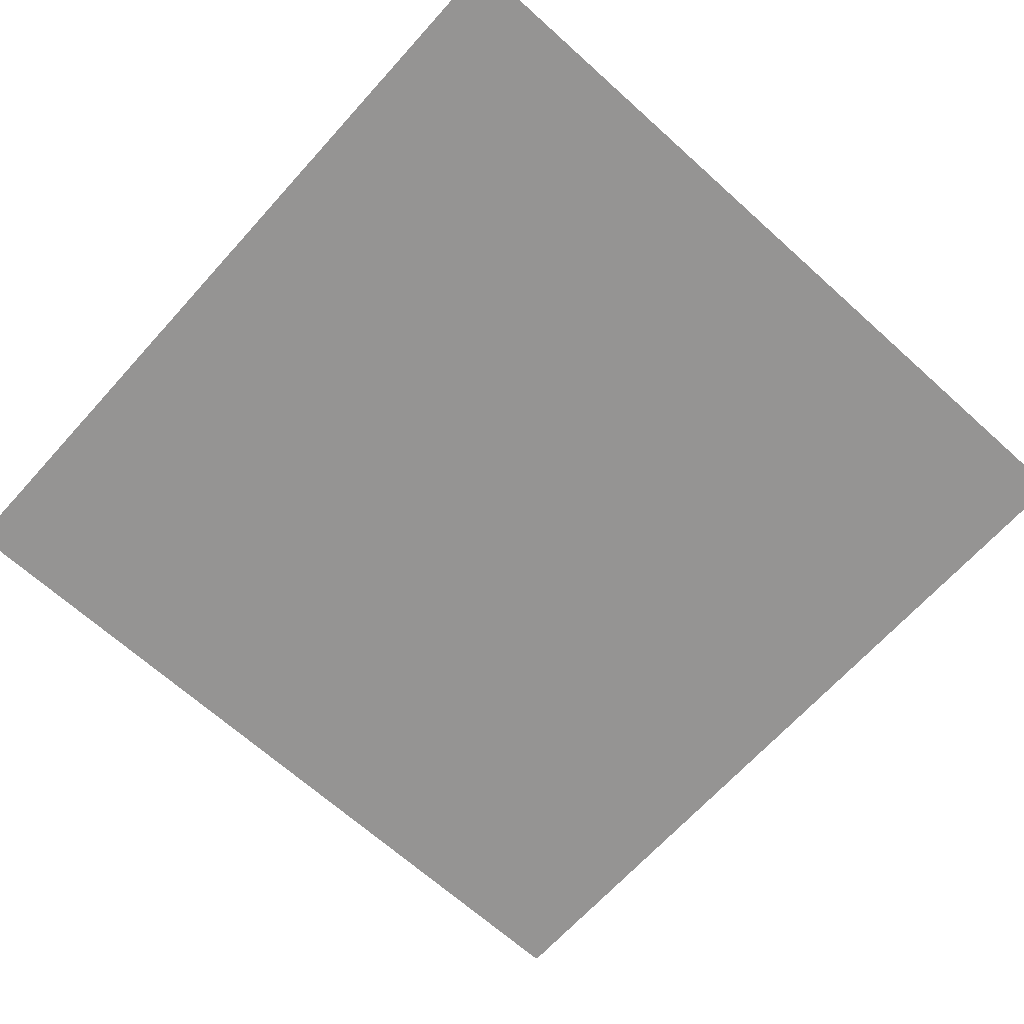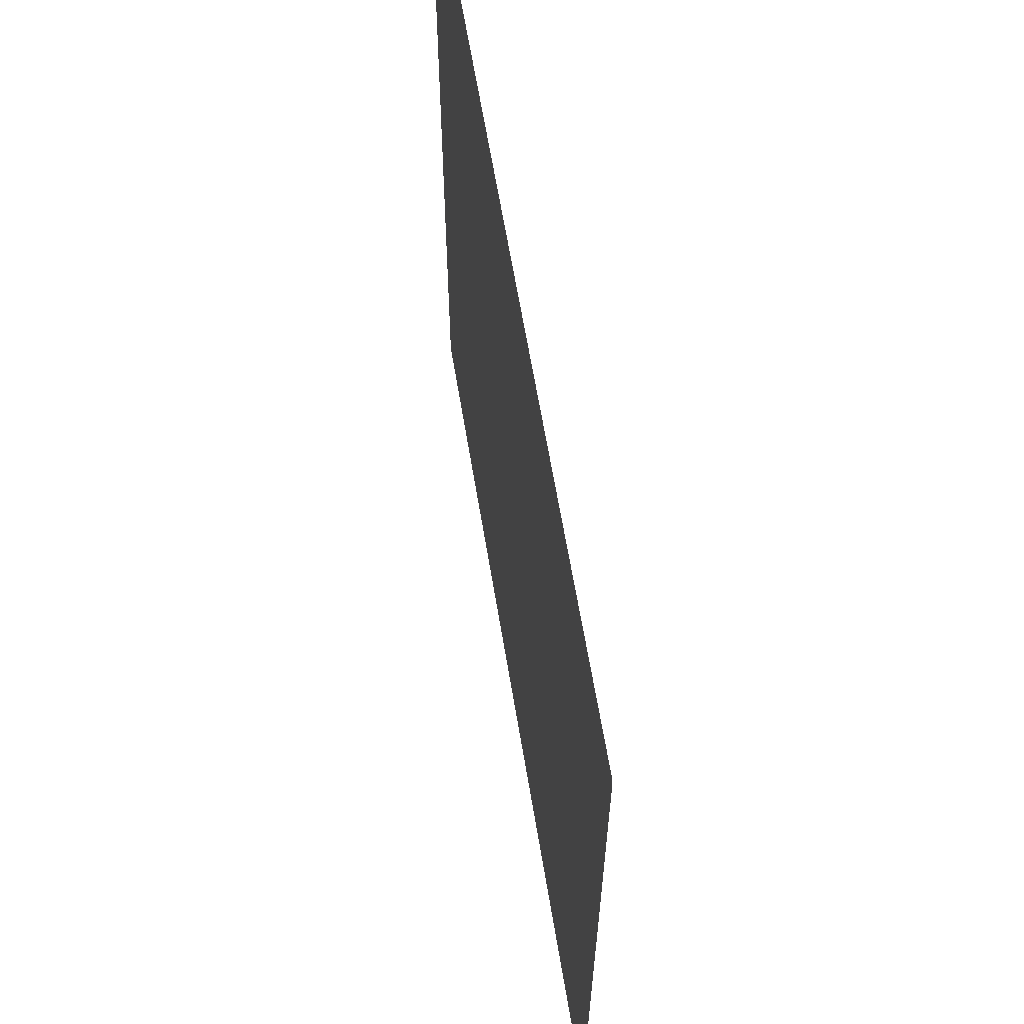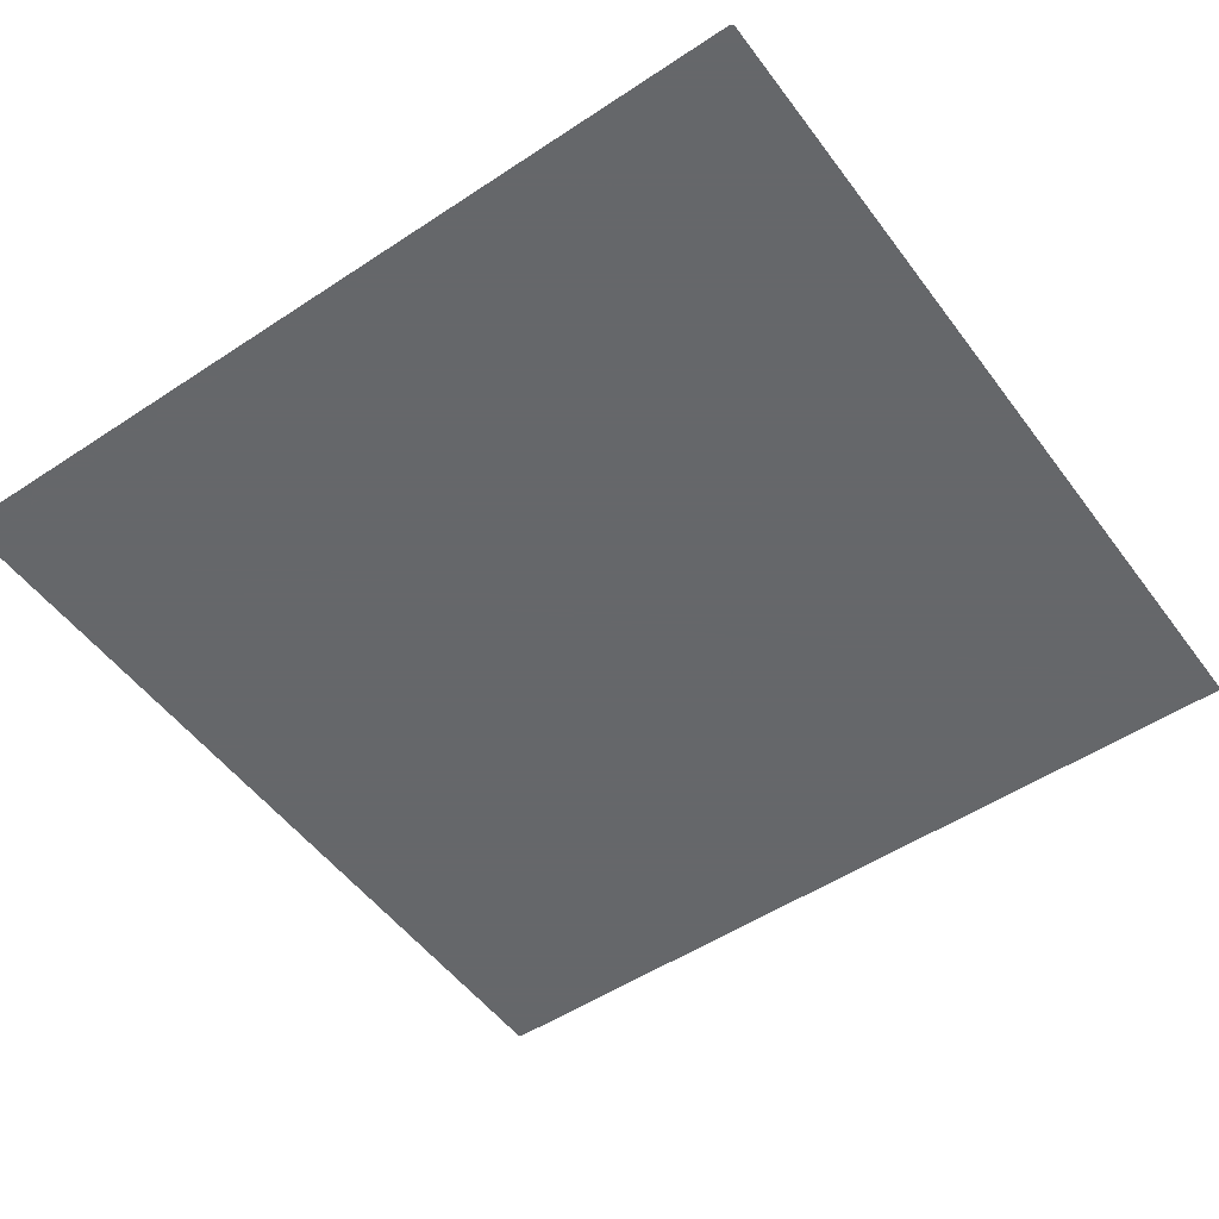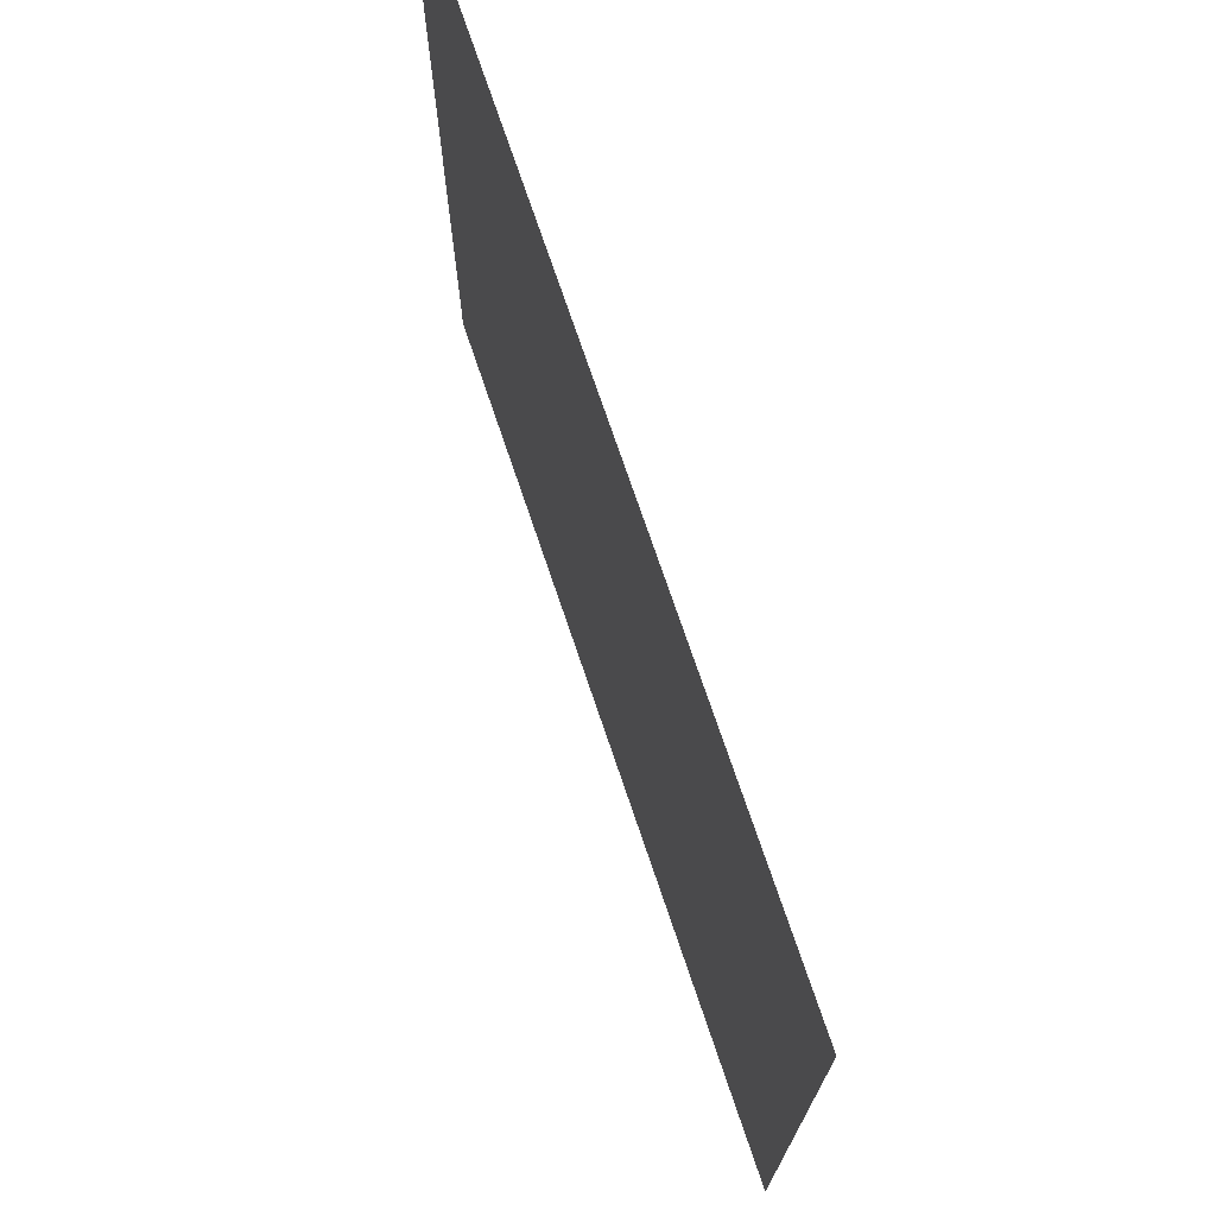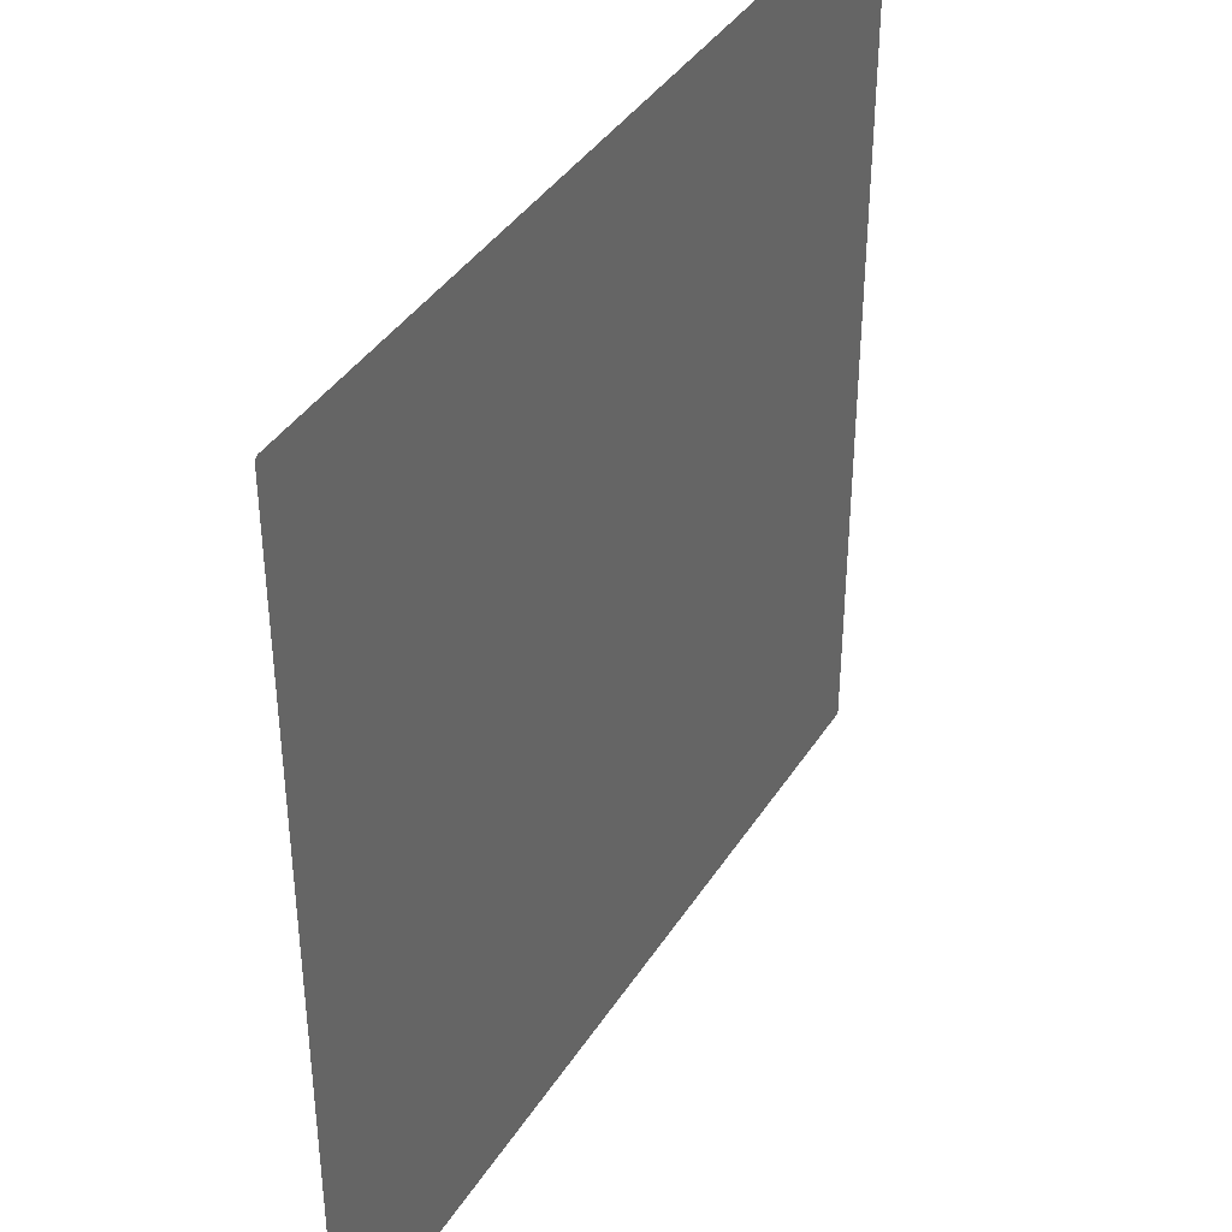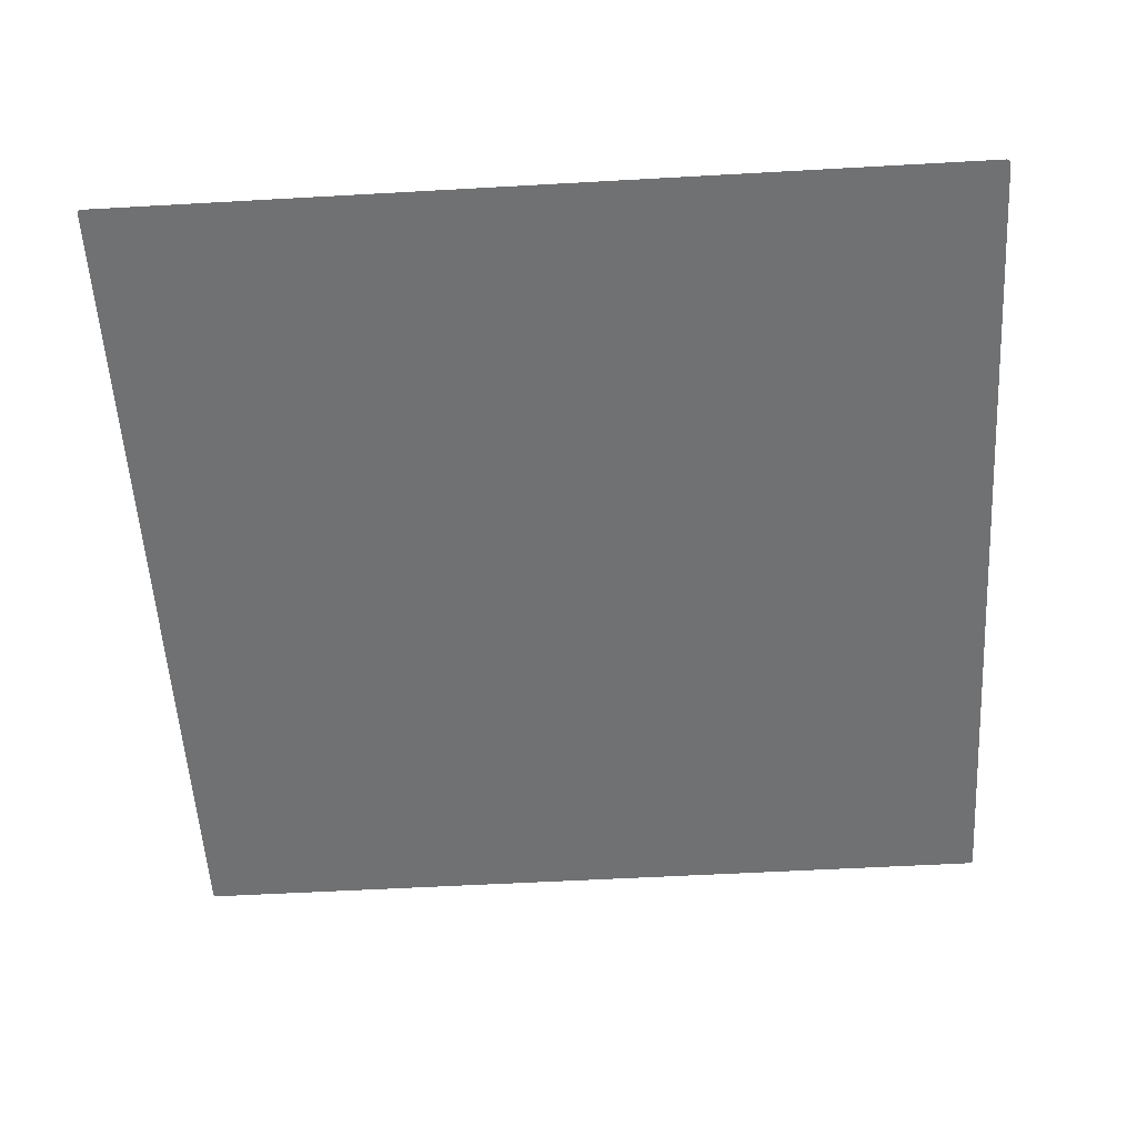
<metadata>
{"format":"obj","ext":"obj","renderer":"f3d","projection":"perspective","resolution":1024,"background":"white","views":[{"elev":-67.2,"azim":-42.1,"up":"+Z"},{"elev":63.5,"azim":80.6,"up":"+Y"},{"elev":-52.0,"azim":125.6,"up":"+Z"},{"elev":73.7,"azim":71.3,"up":"+Y"},{"elev":39.6,"azim":-60.6,"up":"+Y"},{"elev":-55.2,"azim":-176.6,"up":"+Z"}]}
</metadata>
<code>
v 118.8 -58.05 26.1
v 118.8 -58.05 26.1
v 118.9 -58.04 26.1
v 118.9 -58.03 26.1
v 119 -58.03 26.1
v 119 -58.01 26.1
v 119.1 -58 26.1
v 119.1 -57.99 26.1
v 119.1 -57.97 26.1
v 119.2 -57.95 26.1
v 119.2 -57.93 26.1
v 119.3 -57.91 26.1
v 119.3 -57.89 26.1
v 119.3 -57.86 26.1
v 119.4 -57.83 26.1
v 119.4 -57.81 26.1
v 119.4 -57.78 26.1
v 119.5 -57.74 26.1
v 119.5 -57.71 26.1
v 119.5 -57.68 26.1
v 119.6 -57.64 26.1
v 119.6 -57.6 26.1
v 119.6 -57.57 26.1
v 119.6 -57.53 26.1
v 119.7 -57.49 26.1
v 119.7 -57.45 26.1
v 119.7 -57.41 26.1
v 119.7 -57.36 26.1
v 119.7 -57.32 26.1
v 119.7 -57.28 26.1
v 119.7 -57.23 26.1
v 119.7 -57.19 26.1
v 119.7 -57.15 26.1
v 119.7 -57.1 26.1
v 119.8 -57.05 26.1
v 119.8 142.9 26.1
v 119.8 143 26.1
v 119.7 143 26.1
v 119.7 143.1 26.1
v 119.7 143.1 26.1
v 119.7 143.2 26.1
v 119.7 143.2 26.1
v 119.7 143.3 26.1
v 119.7 143.3 26.1
v 119.7 143.3 26.1
v 119.7 143.4 26.1
v 119.6 143.4 26.1
v 119.6 143.5 26.1
v 119.6 143.5 26.1
v 119.6 143.5 26.1
v 119.5 143.6 26.1
v 119.5 143.6 26.1
v 119.5 143.6 26.1
v 119.4 143.7 26.1
v 119.4 143.7 26.1
v 119.4 143.7 26.1
v 119.3 143.8 26.1
v 119.3 143.8 26.1
v 119.3 143.8 26.1
v 119.2 143.8 26.1
v 119.2 143.8 26.1
v 119.1 143.9 26.1
v 119.1 143.9 26.1
v 119.1 143.9 26.1
v 119 143.9 26.1
v 119 143.9 26.1
v 118.9 143.9 26.1
v 118.9 143.9 26.1
v 118.8 143.9 26.1
v 118.8 143.9 26.1
v 118.8 143.9 26.1
v -81.25 143.9 26.1
v -81.29 143.9 26.1
v -81.34 143.9 26.1
v -81.38 143.9 26.1
v -81.43 143.9 26.1
v -81.47 143.9 26.1
v -81.51 143.9 26.1
v -81.56 143.9 26.1
v -81.6 143.9 26.1
v -81.64 143.9 26.1
v -81.68 143.9 26.1
v -81.72 143.8 26.1
v -81.76 143.8 26.1
v -81.8 143.8 26.1
v -81.84 143.8 26.1
v -81.87 143.7 26.1
v -81.91 143.7 26.1
v -81.94 143.7 26.1
v -81.97 143.6 26.1
v -82 143.6 26.1
v -82.03 143.6 26.1
v -82.06 143.5 26.1
v -82.08 143.5 26.1
v -82.11 143.5 26.1
v -82.13 143.4 26.1
v -82.15 143.4 26.1
v -82.17 143.3 26.1
v -82.18 143.3 26.1
v -82.2 143.3 26.1
v -82.21 143.2 26.1
v -82.22 143.2 26.1
v -82.23 143.1 26.1
v -82.24 143.1 26.1
v -82.25 143 26.1
v -82.25 143 26.1
v -82.25 142.9 26.1
v -82.25 -57.05 26.1
v -82.25 -57.1 26.1
v -82.25 -57.14 26.1
v -82.24 -57.18 26.1
v -82.23 -57.23 26.1
v -82.22 -57.27 26.1
v -82.21 -57.32 26.1
v -82.2 -57.36 26.1
v -82.19 -57.4 26.1
v -82.17 -57.44 26.1
v -82.15 -57.48 26.1
v -82.13 -57.52 26.1
v -82.11 -57.56 26.1
v -82.09 -57.6 26.1
v -82.06 -57.64 26.1
v -82.03 -57.67 26.1
v -82 -57.71 26.1
v -81.97 -57.74 26.1
v -81.94 -57.77 26.1
v -81.91 -57.8 26.1
v -81.88 -57.83 26.1
v -81.84 -57.86 26.1
v -81.8 -57.88 26.1
v -81.77 -57.91 26.1
v -81.73 -57.93 26.1
v -81.69 -57.95 26.1
v -81.65 -57.97 26.1
v -81.6 -57.99 26.1
v -81.56 -58 26.1
v -81.52 -58.01 26.1
v -81.48 -58.02 26.1
v -81.43 -58.03 26.1
v -81.39 -58.04 26.1
v -81.34 -58.05 26.1
v -81.3 -58.05 26.1
v -81.25 -58.05 26.1
v 118.8 -58.05 26.1
f 2 1 144
f 3 5 4
f 9 5 3
f 2 9 3
f 5 9 6
f 9 8 7
f 6 9 7
f 2 144 9
f 9 11 10
f 9 12 11
f 14 13 12
f 9 14 12
f 9 16 14
f 14 16 15
f 23 20 16
f 16 18 17
f 16 19 18
f 16 20 19
f 23 22 20
f 20 22 21
f 30 23 16
f 30 26 23
f 23 25 24
f 23 26 25
f 9 30 16
f 26 30 27
f 30 29 28
f 27 30 28
f 33 32 30
f 30 32 31
f 9 33 30
f 9 144 33
f 33 35 34
f 33 144 35
f 72 71 107
f 36 38 37
f 40 39 38
f 36 40 38
f 42 41 40
f 53 42 63
f 44 43 42
f 46 44 47
f 46 45 44
f 47 44 48
f 48 44 42
f 49 48 53
f 53 48 42
f 51 50 53
f 52 51 53
f 53 50 49
f 54 53 63
f 59 54 61
f 56 58 57
f 56 55 58
f 58 55 54
f 59 58 54
f 61 54 63
f 61 60 59
f 63 42 40
f 63 62 61
f 70 63 40
f 70 64 63
f 66 65 64
f 70 66 64
f 68 67 70
f 69 68 70
f 70 67 66
f 36 70 40
f 36 71 70
f 107 71 36
f 35 107 36
f 75 74 73
f 76 75 73
f 77 76 73
f 78 77 79
f 79 77 80
f 80 77 83
f 81 83 82
f 81 80 83
f 83 77 73
f 85 83 73
f 85 84 83
f 87 85 92
f 87 86 85
f 88 87 89
f 89 92 91
f 90 89 91
f 89 87 92
f 92 104 102
f 93 92 95
f 94 93 95
f 95 92 96
f 96 98 97
f 96 92 98
f 98 92 102
f 99 98 100
f 100 102 101
f 100 98 102
f 92 85 104
f 103 102 104
f 104 85 73
f 105 104 73
f 106 105 107
f 107 105 73
f 72 107 73
f 35 108 107
f 35 144 108
f 108 110 109
f 112 111 110
f 108 112 110
f 114 113 112
f 139 131 127
f 120 127 125
f 117 116 115
f 118 117 120
f 119 118 120
f 120 117 115
f 120 115 127
f 122 121 120
f 123 122 125
f 125 122 120
f 125 124 123
f 127 131 130
f 127 126 125
f 139 135 131
f 129 128 130
f 130 128 127
f 131 135 132
f 115 139 127
f 135 139 136
f 134 133 132
f 135 134 132
f 115 142 139
f 137 136 138
f 138 136 139
f 115 114 142
f 142 114 112
f 141 140 139
f 142 141 139
f 108 142 112
f 108 143 142
f 108 144 143

</code>
